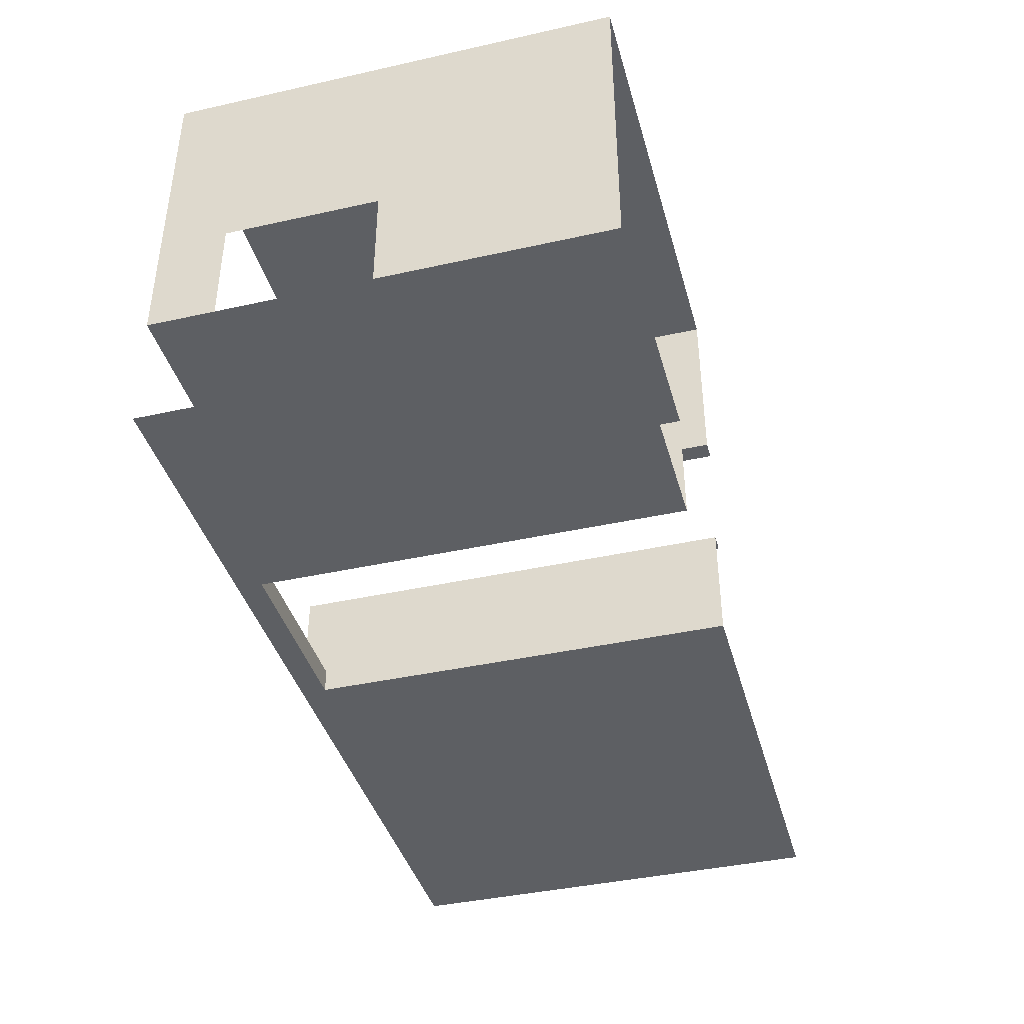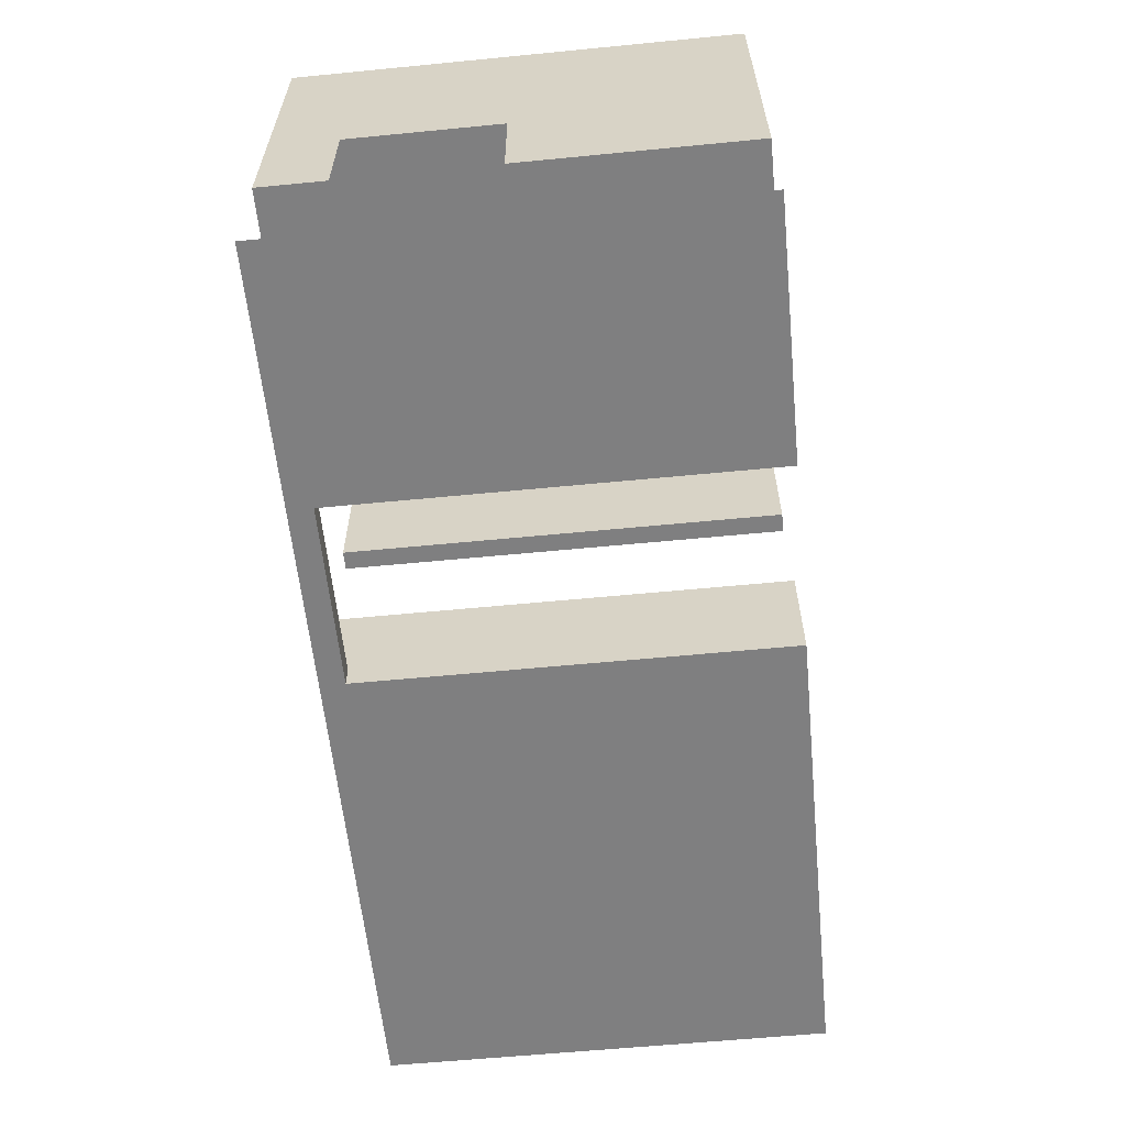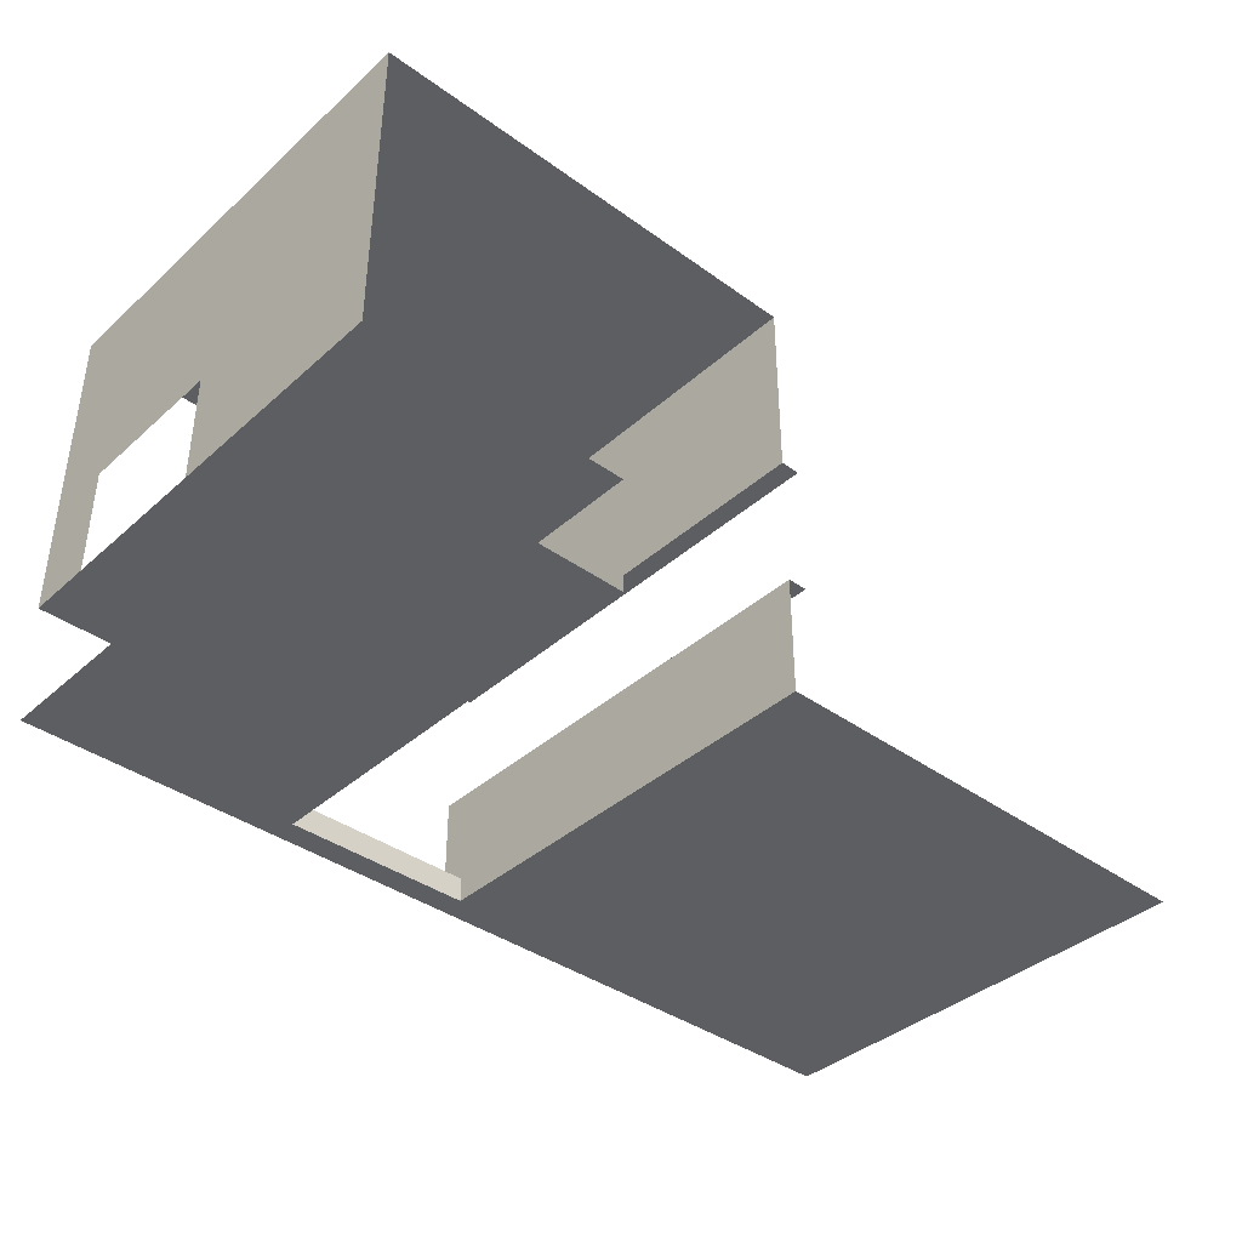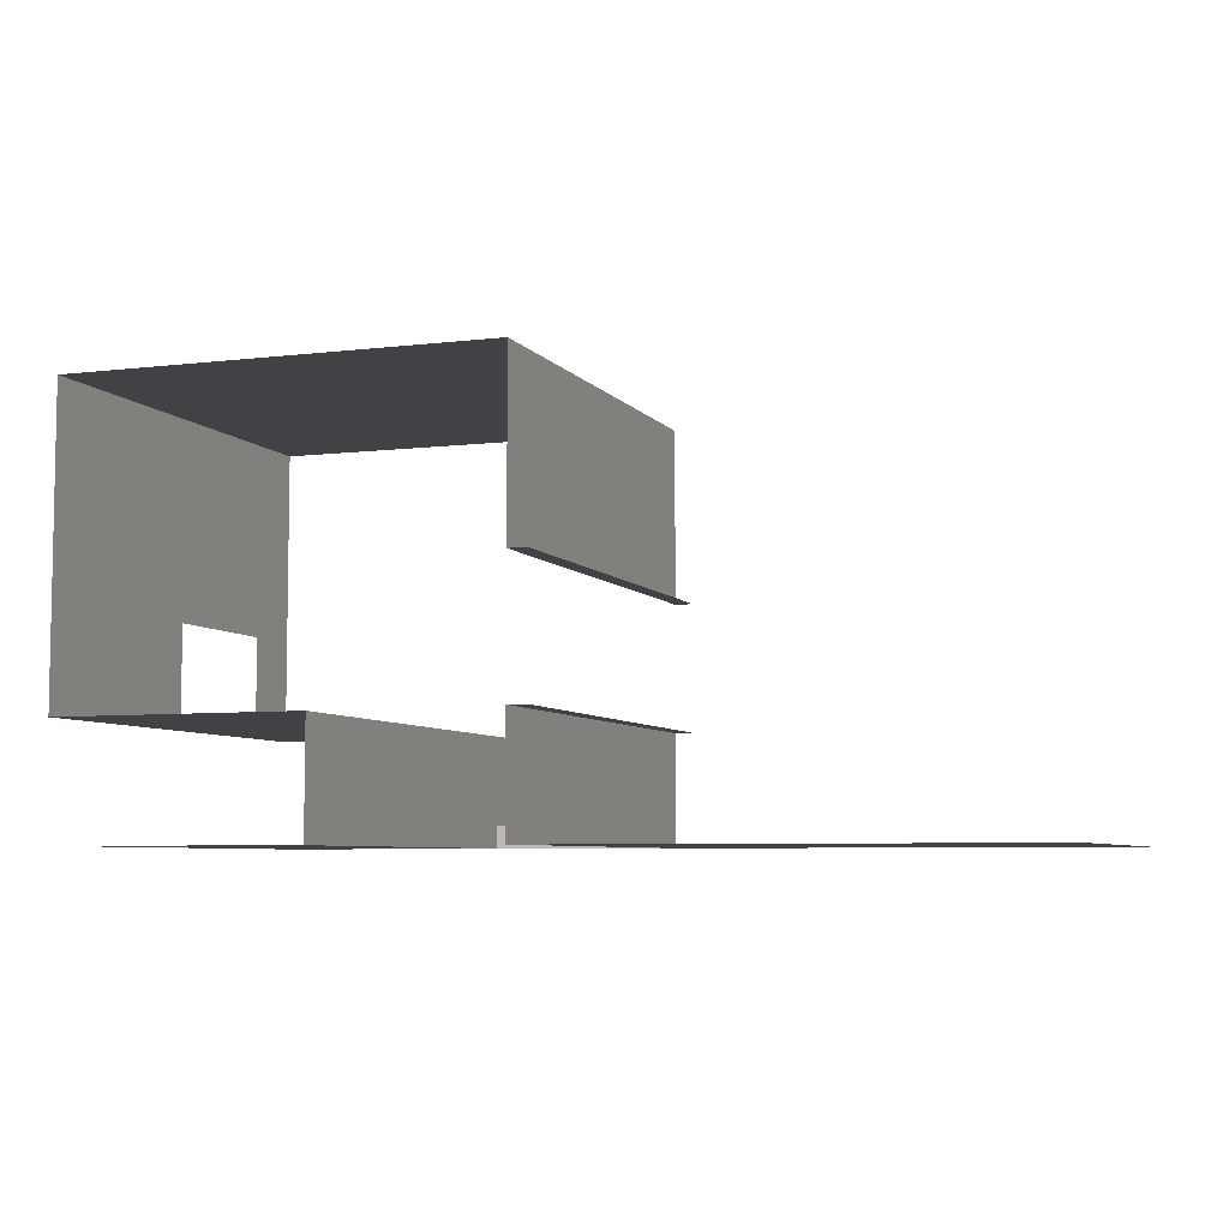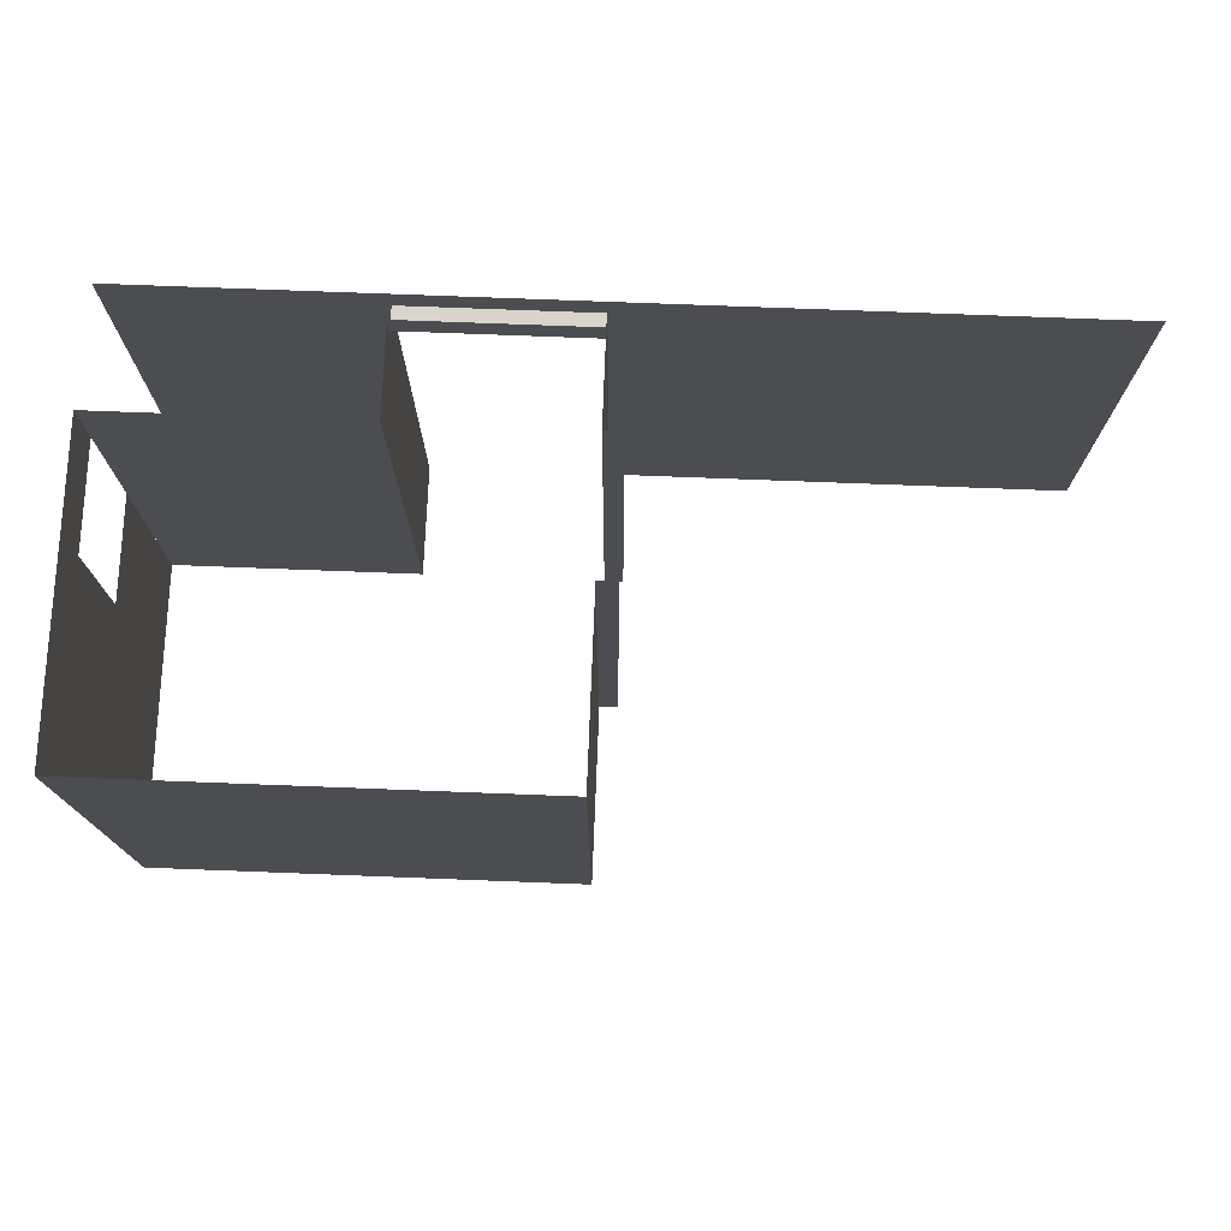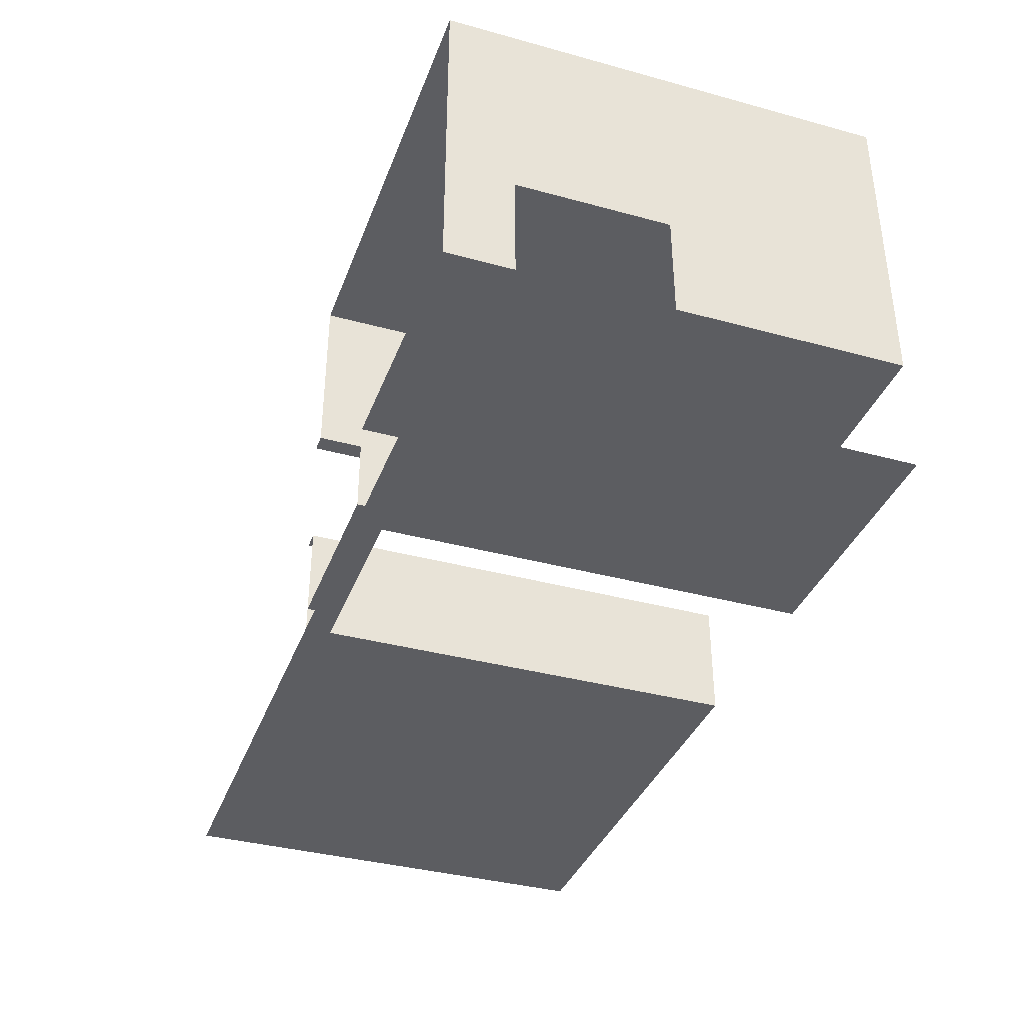
<metadata>
{"format":"obj","ext":"obj","renderer":"f3d","projection":"perspective","resolution":1024,"background":"white","views":[{"elev":-40.4,"azim":-74.7,"up":"+Z"},{"elev":-59.8,"azim":-84.3,"up":"+Z"},{"elev":-38.7,"azim":-42.1,"up":"+Z"},{"elev":-6.2,"azim":19.8,"up":"+Z"},{"elev":74.5,"azim":2.2,"up":"+Y"},{"elev":-37.0,"azim":-109.4,"up":"+Z"}]}
</metadata>
<code>
o F_wall_room1_2
v -286.3 235 -344.7
v -286.3 5.6e-05 -344.7
v -533.3 5.6e-05 -344.7
v -533.3 235 -344.7
v -630.3 235 -344.7
v -630.3 5.6e-05 -344.7
v -762.5 5.6e-05 -344.7
v -762.5 235 -344.7
v -630.3 222 -344.7
v -630.3 222 -332.4
v -630.3 5.4e-05 -332.4
v -764.5 235 -284.7
v -764.5 4.6e-05 -284.7
v -630.3 4.6e-05 -284.7
v -630.3 235 -284.7
v -764.5 120 -228.7
v -764.5 3.7e-05 -228.7
v -764.5 120 -284.7
v -764.5 235 -121.7
v -764.5 2e-05 -121.7
v -764.5 235 -228.7
v -533.3 235 -121.7
v -533.3 2e-05 -121.7
v -533.3 235 -181.4
v -533.3 3e-05 -181.4
v -523.3 235 -215.7
v -523.3 3.5e-05 -215.7
v -533.3 3.5e-05 -215.7
v -533.3 235 -215.7
v -533.3 235 -284.2
v -533.3 4.6e-05 -284.2
v -523.3 4.6e-05 -284.2
v -523.3 235 -284.2
v -764.5 200 -228.7
v -764.5 200 -284.7
v -630.3 235 -332.4
v -533.3 222 -344.7
v -533.3 222 -332.4
v -533.3 235 -332.4
f 1 2 3
f 4 1 3
f 5 6 7
f 7 8 5
f 9 10 11
f 11 6 9
f 12 13 14
f 14 15 12
f 16 17 13
f 13 18 16
f 19 20 17
f 17 21 19
f 22 23 20
f 20 19 22
f 22 24 25
f 25 23 22
f 26 27 28
f 28 29 26
f 30 31 32
f 32 33 30
f 4 3 31
f 31 30 4
f 34 35 12
f 12 21 34
f 15 14 11
f 11 36 15
f 10 9 37
f 37 38 10
f 10 38 39
f 39 36 10
f 37 9 5
f 5 4 37
f 29 28 25
f 25 24 29

</code>
